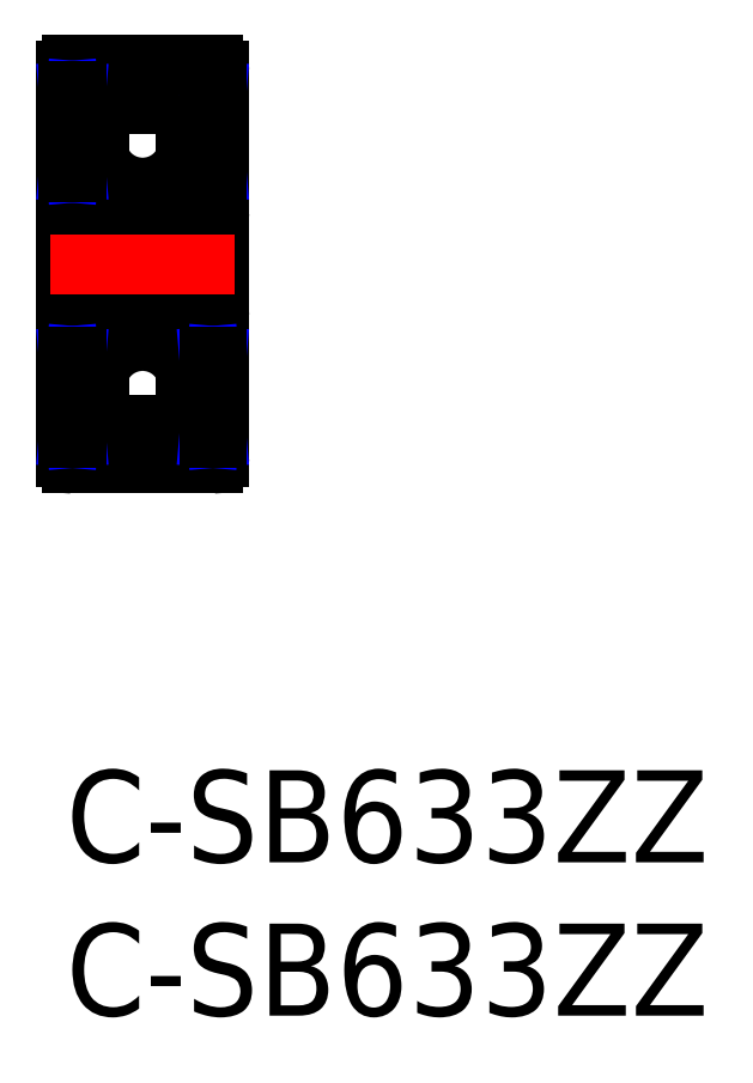
<metadata>
{"format":"dxf","ext":"dxf","renderer":"ezdxf+matplotlib","layout":"modelspace","background":"white","min_lineweight":24,"dpi":150}
</metadata>
<code>
0
SECTION
2
ENTITIES
0
INSERT
8
MSM_CONTINUOUS
2
*U8
10
0
20
0
30
0
0
INSERT
8
MSM_CONTINUOUS
2
*U9
10
0
20
0
30
0
0
LINE
8
MSM_CONTINUOUS
10
4.67
20
19.98
30
0
11
3.905
21
19.98
31
0
0
ARC
8
MSM_CONTINUOUS
10
4.8
20
18.2
30
0
40
0.2
50
270
51
0
0
LINE
8
MSM_CONTINUOUS
10
5
20
10.2
30
0
11
5
21
22.8
31
0
0
ARC
8
MSM_CONTINUOUS
10
4.8
20
22.8
30
0
40
0.2
50
0
51
90
0
LINE
8
MSM_CONTINUOUS
10
3.366
20
21.73
30
0
11
4.67
21
21.73
31
0
0
LINE
8
MSM_CONTINUOUS
10
4.67
20
22.15
30
0
11
5
21
22.15
31
0
0
ARC
8
MSM_CONTINUOUS
10
2.5
20
20.5
30
0
40
1.5
50
339.5
51
54.75
0
LINE
8
MSM_CONTINUOUS
10
4.67
20
19.5
30
0
11
5
21
19.5
31
0
0
LINE
8
MSM_NARROW
10
4.91
20
22.15
30
0
11
4.67
21
19.5
31
0
0
LINE
8
MSM_NARROW
10
4.67
20
22.15
30
0
11
4.91
21
19.5
31
0
0
ARC
8
MSM_CONTINUOUS
10
4.8
20
14.8
30
0
40
0.2
50
0
51
90
0
ARC
8
MSM_CONTINUOUS
10
4.8
20
10.2
30
0
40
0.2
50
270
51
0
0
ARC
8
MSM_CONTINUOUS
10
2.5
20
12.5
30
0
40
1.5
50
305.2
51
20.49
0
ARC
8
MSM_CONTINUOUS
10
0.2
20
18.2
30
0
40
0.2
50
180
51
270
0
LINE
8
MSM_CONTINUOUS
10
0
20
22.8
30
0
11
0
21
10.2
31
0
0
ARC
8
MSM_CONTINUOUS
10
0.2
20
22.8
30
0
40
0.2
50
90
51
180
0
ARC
8
MSM_CONTINUOUS
10
2.5
20
20.5
30
0
40
1.5
50
125.2
51
200.5
0
ARC
8
MSM_CONTINUOUS
10
0.2
20
14.8
30
0
40
0.2
50
90
51
180
0
ARC
8
MSM_CONTINUOUS
10
0.2
20
10.2
30
0
40
0.2
50
180
51
270
0
ARC
8
MSM_CONTINUOUS
10
2.5
20
12.5
30
0
40
1.5
50
159.5
51
234.8
0
LINE
8
MSM_CONTINUOUS
10
0.2
20
18
30
0
11
4.8
21
18
31
0
0
ARC
8
MSM_CONTINUOUS
10
2.5
20
20.5
30
0
40
1.5
50
200.5
51
339.5
0
LINE
8
MSM_CONTINUOUS
10
4.8
20
23
30
0
11
0.2
21
23
31
0
0
ARC
8
MSM_CONTINUOUS
10
2.5
20
20.5
30
0
40
1.5
50
54.75
51
125.2
0
LINE
8
MSM_CONTINUOUS
10
0.2
20
15
30
0
11
4.8
21
15
31
0
0
ARC
8
MSM_CONTINUOUS
10
2.5
20
12.5
30
0
40
1.5
50
20.49
51
159.5
0
LINE
8
MSM_CONTINUOUS
10
4.8
20
10
30
0
11
0.2
21
10
31
0
0
ARC
8
MSM_CONTINUOUS
10
2.5
20
12.5
30
0
40
1.5
50
234.8
51
305.2
0
LINE
8
MSM_CENTER
10
-0.5
20
16.5
30
0
11
5.5
21
16.5
31
0
0
LINE
8
MSM_CONTINUOUS
10
4.67
20
19.5
30
0
11
4.67
21
22.15
31
0
0
LINE
8
MSM_CONTINUOUS
10
4.91
20
22.15
30
0
11
4.91
21
19.5
31
0
0
LINE
8
MSM_CONTINUOUS
10
0.33
20
19.98
30
0
11
1.095
21
19.98
31
0
0
LINE
8
MSM_CONTINUOUS
10
1.634
20
21.73
30
0
11
0.33
21
21.73
31
0
0
LINE
8
MSM_CONTINUOUS
10
0.33
20
22.15
30
0
11
7.1e-15
21
22.15
31
0
0
LINE
8
MSM_CONTINUOUS
10
0.33
20
19.5
30
0
11
7.1e-15
21
19.5
31
0
0
LINE
8
MSM_NARROW
10
0.09
20
22.15
30
0
11
0.33
21
19.5
31
0
0
LINE
8
MSM_NARROW
10
0.33
20
22.15
30
0
11
0.09
21
19.5
31
0
0
LINE
8
MSM_CONTINUOUS
10
0.09
20
22.15
30
0
11
0.09
21
19.5
31
0
0
LINE
8
MSM_CONTINUOUS
10
0.33
20
19.5
30
0
11
0.33
21
22.15
31
0
0
LINE
8
MSM_CONTINUOUS
10
4.67
20
13.02
30
0
11
3.905
21
13.02
31
0
0
LINE
8
MSM_CONTINUOUS
10
3.366
20
11.27
30
0
11
4.67
21
11.27
31
0
0
LINE
8
MSM_CONTINUOUS
10
4.67
20
10.85
30
0
11
5
21
10.85
31
0
0
LINE
8
MSM_CONTINUOUS
10
4.67
20
13.5
30
0
11
5
21
13.5
31
0
0
LINE
8
MSM_NARROW
10
4.91
20
10.85
30
0
11
4.67
21
13.5
31
0
0
LINE
8
MSM_NARROW
10
4.67
20
10.85
30
0
11
4.91
21
13.5
31
0
0
LINE
8
MSM_CONTINUOUS
10
4.91
20
10.85
30
0
11
4.91
21
13.5
31
0
0
LINE
8
MSM_CONTINUOUS
10
4.67
20
13.5
30
0
11
4.67
21
10.85
31
0
0
LINE
8
MSM_CONTINUOUS
10
0.33
20
13.02
30
0
11
1.095
21
13.02
31
0
0
LINE
8
MSM_CONTINUOUS
10
1.634
20
11.27
30
0
11
0.33
21
11.27
31
0
0
LINE
8
MSM_CONTINUOUS
10
0.33
20
10.85
30
0
11
7.1e-15
21
10.85
31
0
0
LINE
8
MSM_CONTINUOUS
10
0.33
20
13.5
30
0
11
7.1e-15
21
13.5
31
0
0
LINE
8
MSM_NARROW
10
0.09
20
10.85
30
0
11
0.33
21
13.5
31
0
0
LINE
8
MSM_NARROW
10
0.33
20
10.85
30
0
11
0.09
21
13.5
31
0
0
LINE
8
MSM_CONTINUOUS
10
0.09
20
10.85
30
0
11
0.09
21
13.5
31
0
0
LINE
8
MSM_CONTINUOUS
10
0.33
20
13.5
30
0
11
0.33
21
10.85
31
0
0
ENDSEC
0
EOF

</code>
